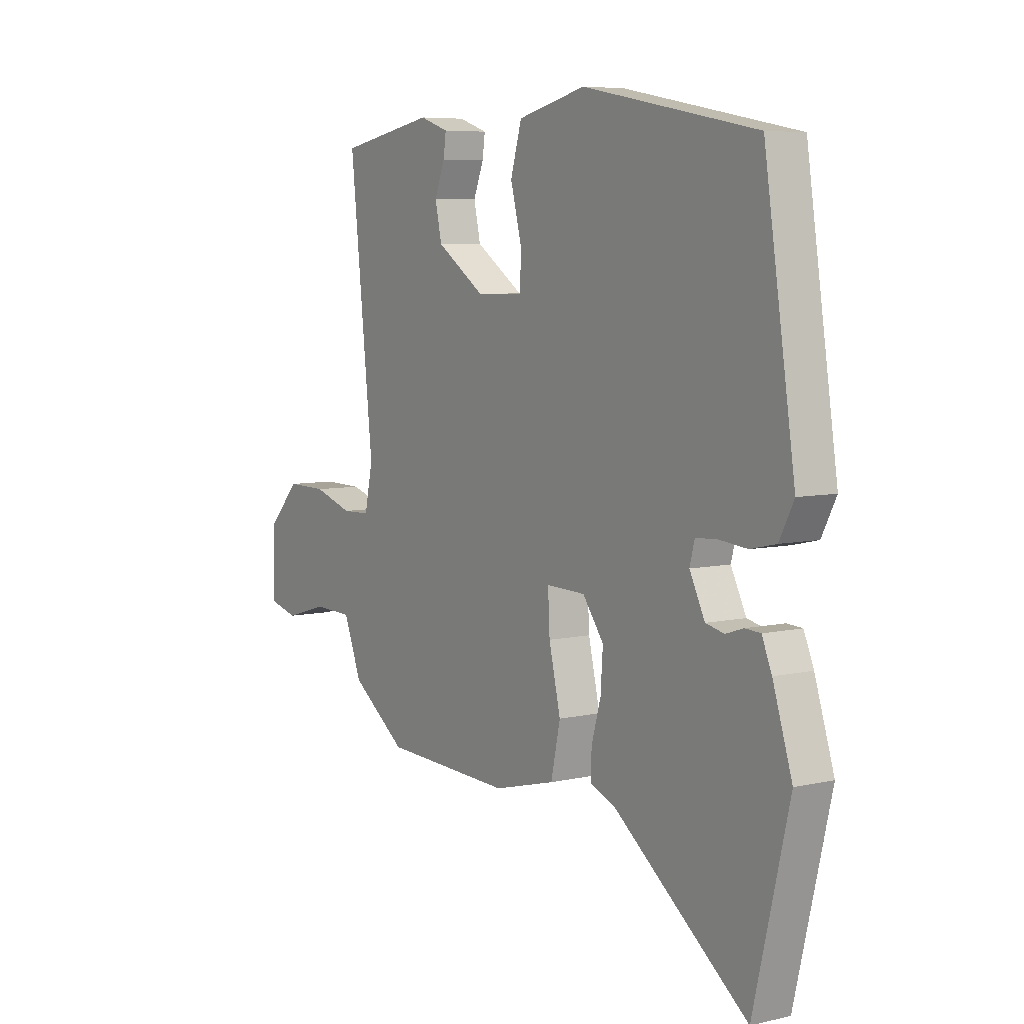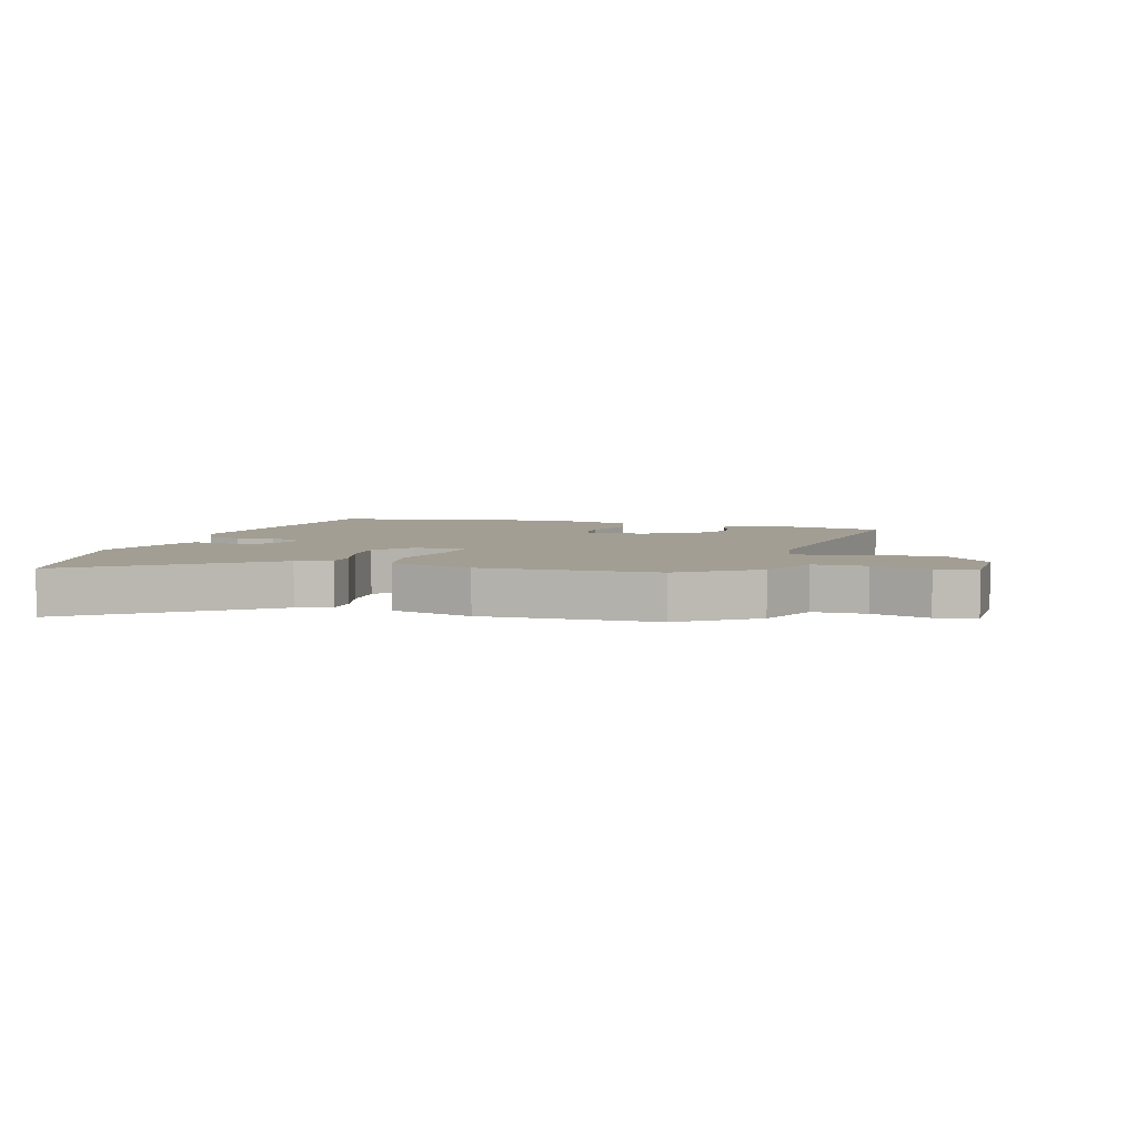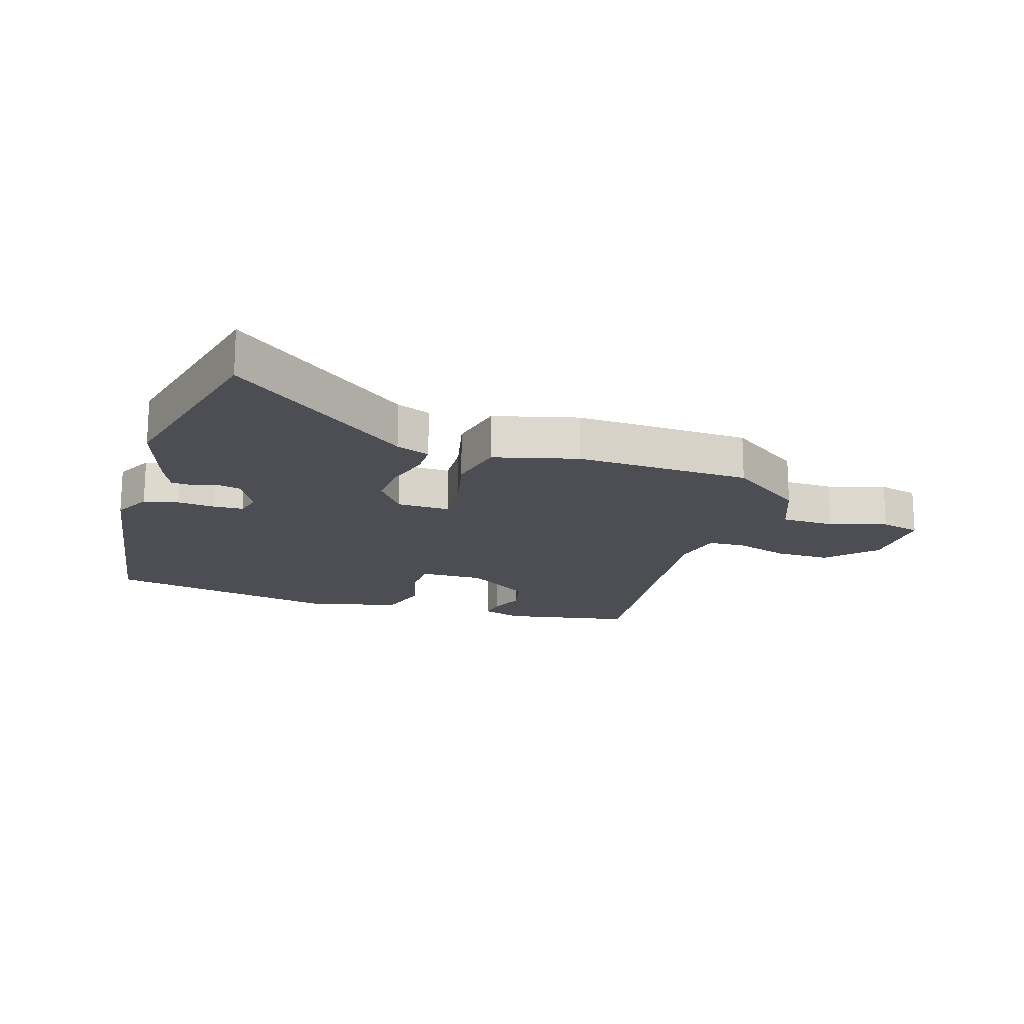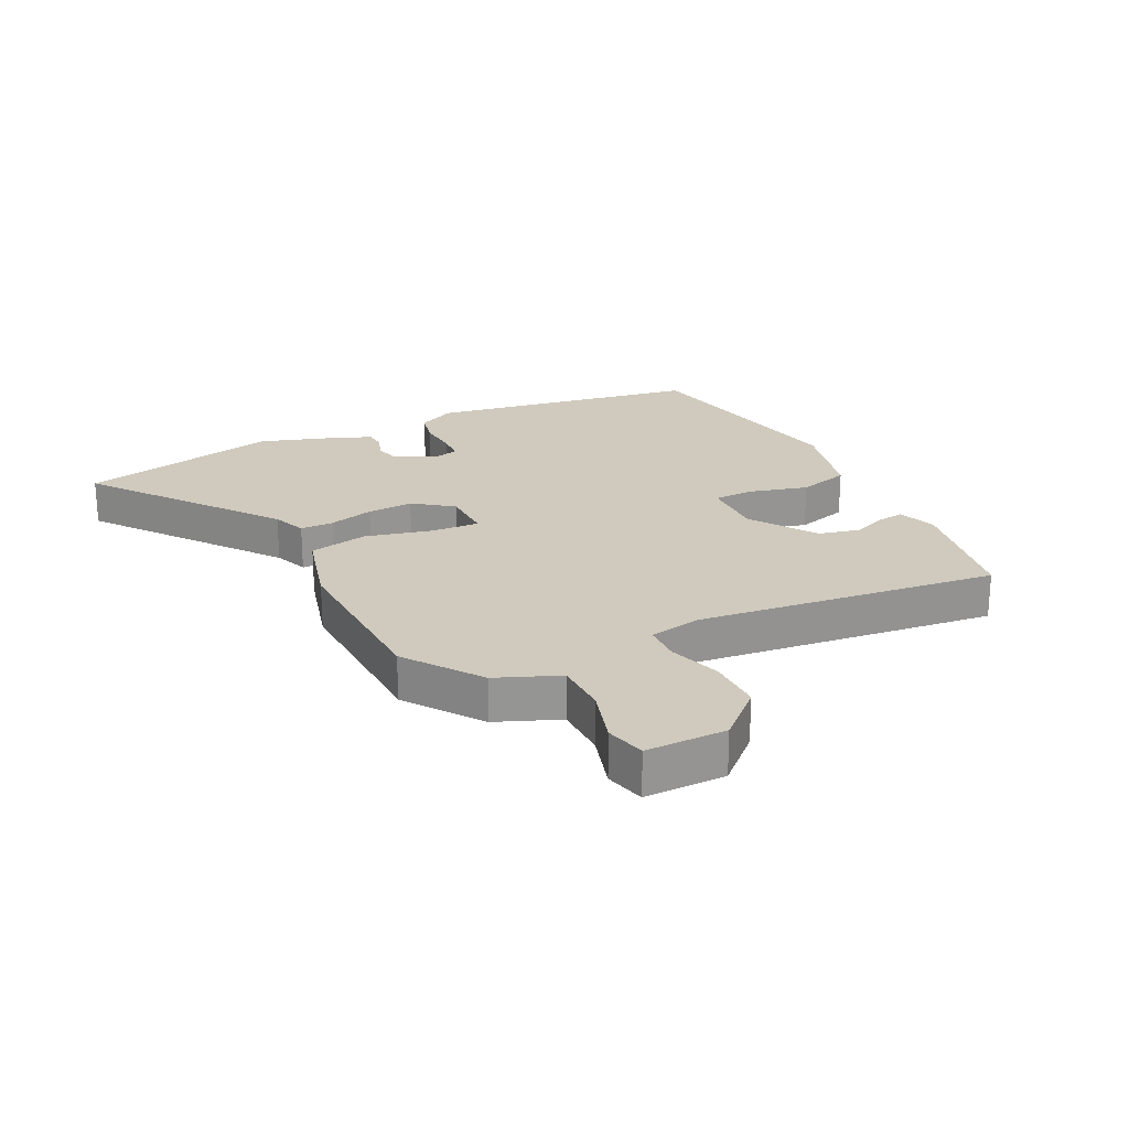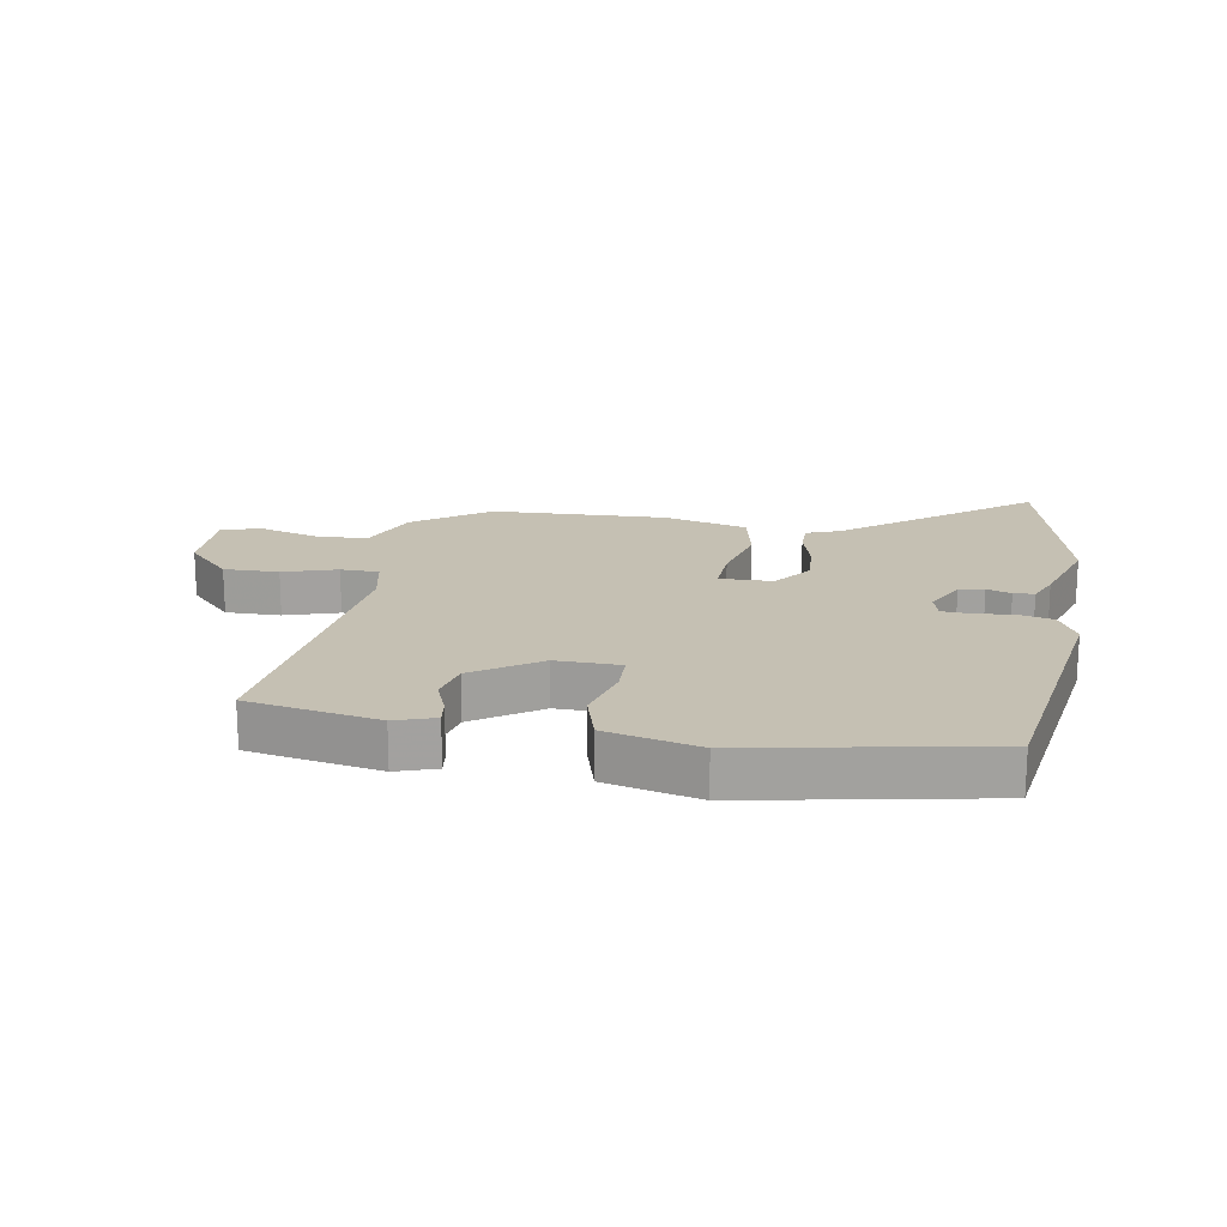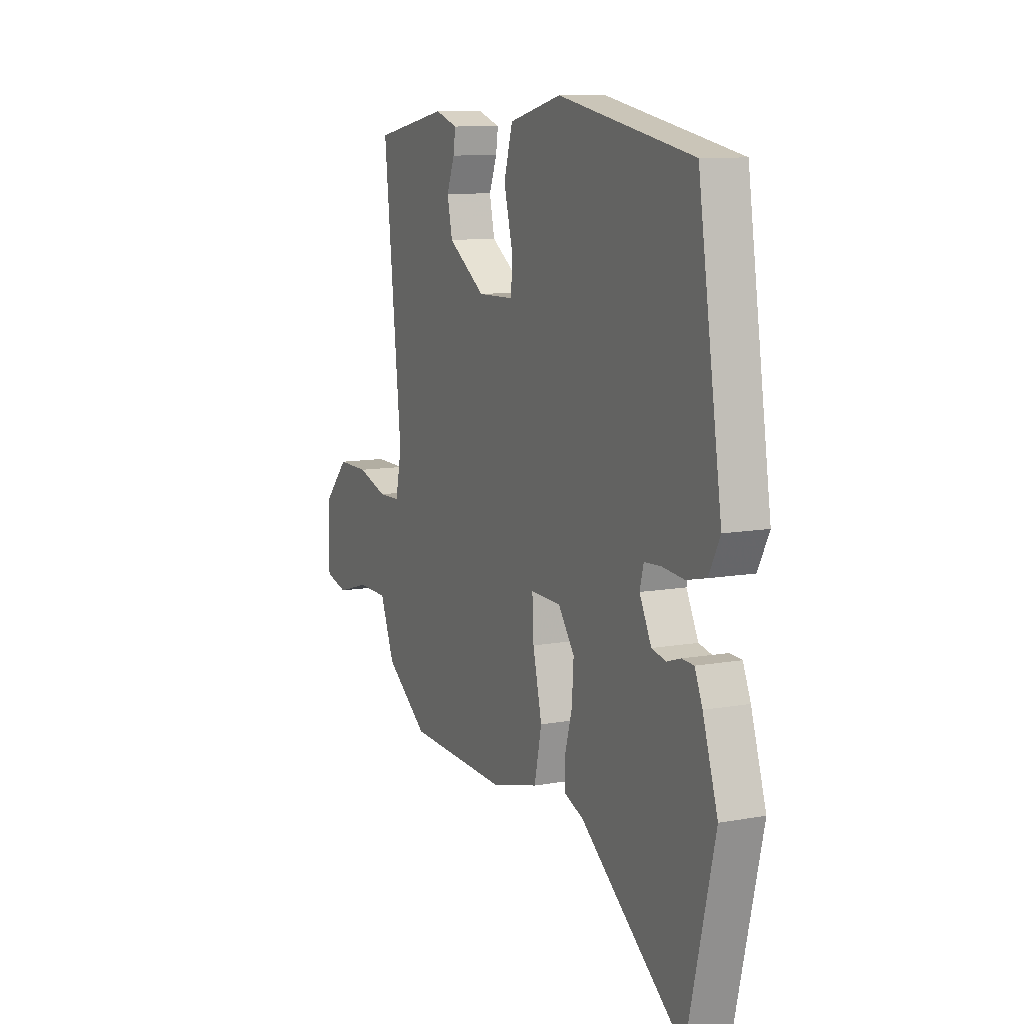
<metadata>
{"format":"obj","ext":"obj","renderer":"f3d","projection":"perspective","resolution":1024,"background":"white","views":[{"elev":6.6,"azim":56.1,"up":"+Z"},{"elev":5.0,"azim":-162.4,"up":"+Y"},{"elev":-17.3,"azim":162.5,"up":"+Y"},{"elev":23.0,"azim":-115.9,"up":"+Y"},{"elev":18.1,"azim":9.8,"up":"+Y"},{"elev":10.1,"azim":65.1,"up":"+Z"}]}
</metadata>
<code>
v 0.534 0.07 -0.356
v 0.455 0.07 -0.688
v 0.157 0.07 -0.458
v 0.101 0.07 -0.436
v 0.101 0.07 -0.381
v 0.122 0.07 -0.307
v 0.127 0.07 -0.231
v 0.08 0.07 -0.167
v -0.007 0.07 -0.165
v -0.003 0.07 -0.244
v 0.023 0.07 -0.355
v 0.002 0.07 -0.452
v -0.136 0.07 -0.488
v -0.425 0.07 -0.477
v -0.548 0.07 -0.388
v -0.589 0.07 -0.285
v -0.677 0.07 -0.283
v -0.772 0.07 -0.311
v -0.838 0.07 -0.294
v -0.836 0.07 -0.161
v -0.763 0.07 -0.084
v -0.673 0.07 -0.085
v -0.585 0.07 -0.113
v -0.522 0.07 -0.111
v -0.504 0.07 -0.026
v -0.557 0.07 0.472
v -0.343 0.07 0.512
v -0.278 0.07 0.49
v -0.284 0.07 0.447
v -0.307 0.07 0.389
v -0.292 0.07 0.321
v -0.184 0.07 0.248
v -0.079 0.07 0.25
v -0.077 0.07 0.318
v -0.102 0.07 0.414
v -0.077 0.07 0.5
v 0.075 0.07 0.537
v 0.462 0.07 0.463
v 0.531 0.07 0.011
v 0.499 0.07 -0.051
v 0.442 0.07 -0.064
v 0.379 0.07 -0.058
v 0.331 0.07 -0.061
v 0.32 0.07 -0.103
v 0.354 0.07 -0.171
v 0.395 0.07 -0.18
v 0.435 0.07 -0.167
v 0.469 0.07 -0.169
v 0.491 0.07 -0.221
v 0.534 0 -0.356
v 0.455 0 -0.688
v 0.157 0 -0.458
v 0.101 0 -0.436
v 0.101 0 -0.381
v 0.122 0 -0.307
v 0.127 0 -0.231
v 0.08 0 -0.167
v -0.007 0 -0.165
v -0.003 0 -0.244
v 0.023 0 -0.355
v 0.002 0 -0.452
v -0.136 0 -0.488
v -0.425 0 -0.477
v -0.548 0 -0.388
v -0.589 0 -0.285
v -0.677 0 -0.283
v -0.772 0 -0.311
v -0.838 0 -0.294
v -0.836 0 -0.161
v -0.763 0 -0.084
v -0.673 0 -0.085
v -0.585 0 -0.113
v -0.522 0 -0.111
v -0.504 0 -0.026
v -0.557 0 0.472
v -0.343 0 0.512
v -0.278 0 0.49
v -0.284 0 0.447
v -0.307 0 0.389
v -0.292 0 0.321
v -0.184 0 0.248
v -0.079 0 0.25
v -0.077 0 0.318
v -0.102 0 0.414
v -0.077 0 0.5
v 0.075 0 0.537
v 0.462 0 0.463
v 0.531 0 0.011
v 0.499 0 -0.051
v 0.442 0 -0.064
v 0.379 0 -0.058
v 0.331 0 -0.061
v 0.32 0 -0.103
v 0.354 0 -0.171
v 0.395 0 -0.18
v 0.435 0 -0.167
v 0.469 0 -0.169
v 0.491 0 -0.221
f 46 47 48 49
f 45 46 49 1
f 39 40 41 42
f 39 42 43
f 38 39 43
f 37 38 43 44
f 34 35 36 37
f 33 34 37 44
f 27 28 29 30
f 25 26 27 30
f 24 25 30 31
f 20 21 22 23
f 20 23 24
f 17 18 19 20
f 16 17 20 24
f 10 11 12 13
f 9 10 13 14
f 3 4 5 6
f 3 6 7
f 45 1 2 3
f 45 3 7
f 32 33 44 45
f 32 45 7 8
f 31 32 8 9
f 15 16 24 31
f 9 14 15 31
f 98 97 96 95
f 50 98 95 94
f 91 90 89 88
f 92 91 88
f 92 88 87
f 93 92 87 86
f 86 85 84 83
f 93 86 83 82
f 79 78 77 76
f 79 76 75 74
f 80 79 74 73
f 72 71 70 69
f 73 72 69
f 69 68 67 66
f 73 69 66 65
f 62 61 60 59
f 63 62 59 58
f 55 54 53 52
f 56 55 52
f 52 51 50 94
f 56 52 94
f 94 93 82 81
f 57 56 94 81
f 58 57 81 80
f 80 73 65 64
f 80 64 63 58
f 1 50 51 2
f 2 51 52 3
f 3 52 53 4
f 4 53 54 5
f 5 54 55 6
f 6 55 56 7
f 7 56 57 8
f 8 57 58 9
f 9 58 59 10
f 10 59 60 11
f 11 60 61 12
f 12 61 62 13
f 13 62 63 14
f 14 63 64 15
f 15 64 65 16
f 16 65 66 17
f 17 66 67 18
f 18 67 68 19
f 19 68 69 20
f 20 69 70 21
f 21 70 71 22
f 22 71 72 23
f 23 72 73 24
f 24 73 74 25
f 25 74 75 26
f 26 75 76 27
f 27 76 77 28
f 28 77 78 29
f 29 78 79 30
f 30 79 80 31
f 31 80 81 32
f 32 81 82 33
f 33 82 83 34
f 34 83 84 35
f 35 84 85 36
f 36 85 86 37
f 37 86 87 38
f 38 87 88 39
f 39 88 89 40
f 40 89 90 41
f 41 90 91 42
f 42 91 92 43
f 43 92 93 44
f 44 93 94 45
f 45 94 95 46
f 46 95 96 47
f 47 96 97 48
f 48 97 98 49
f 49 98 50 1

</code>
